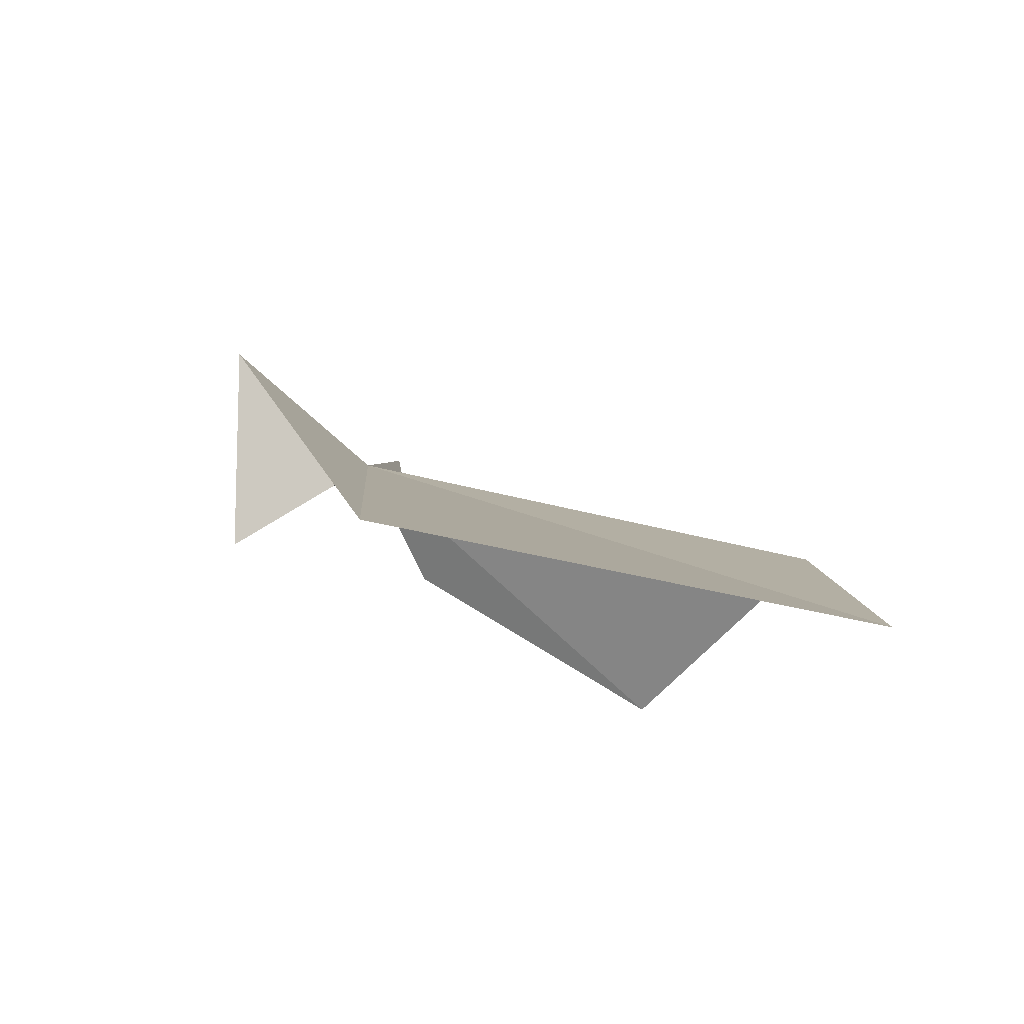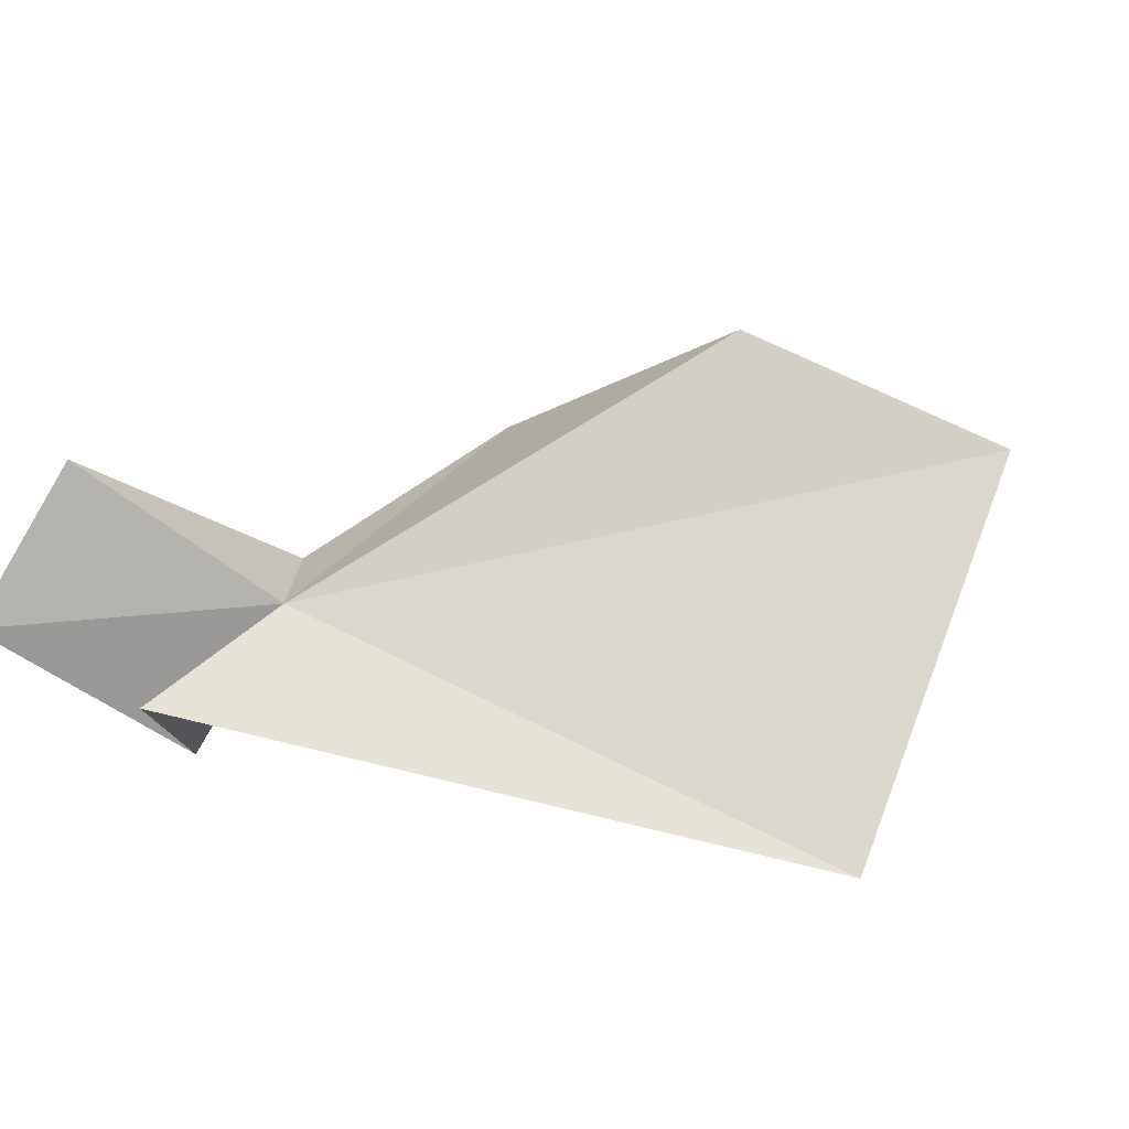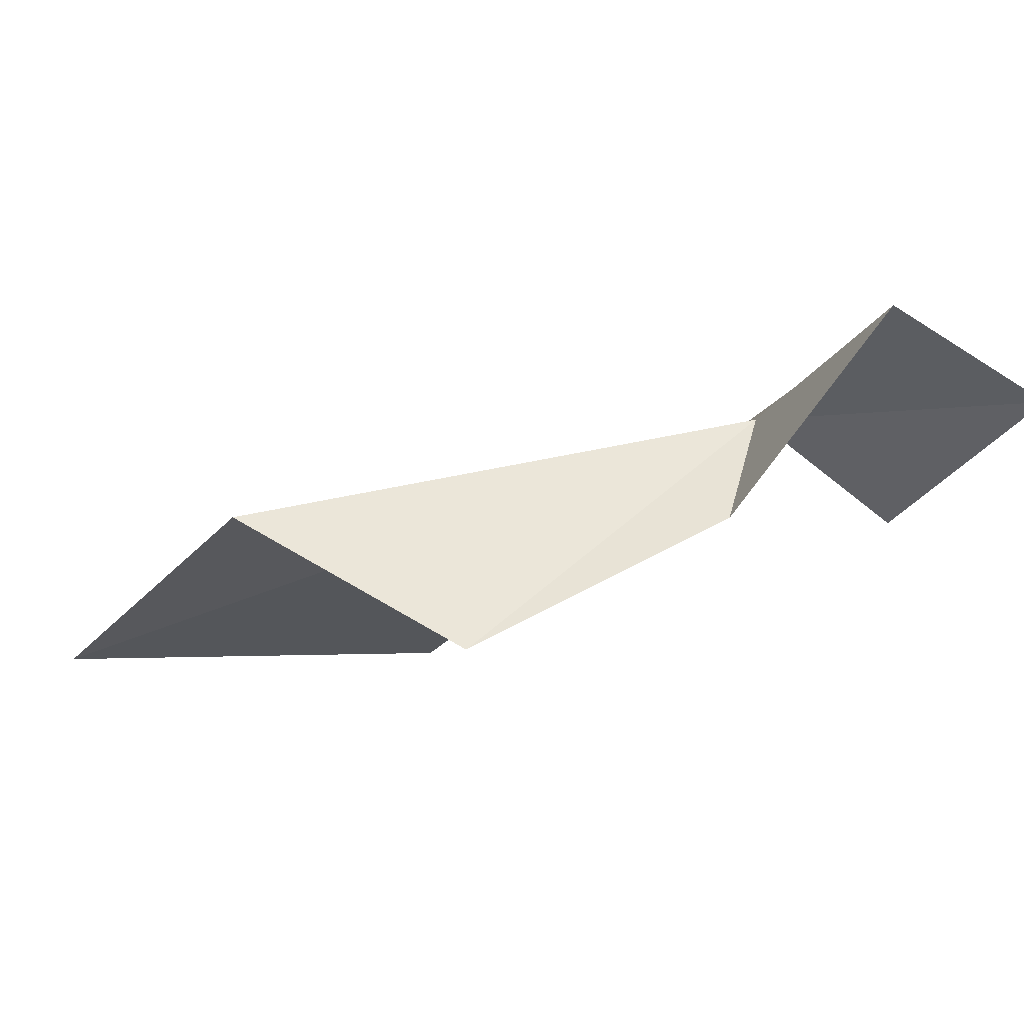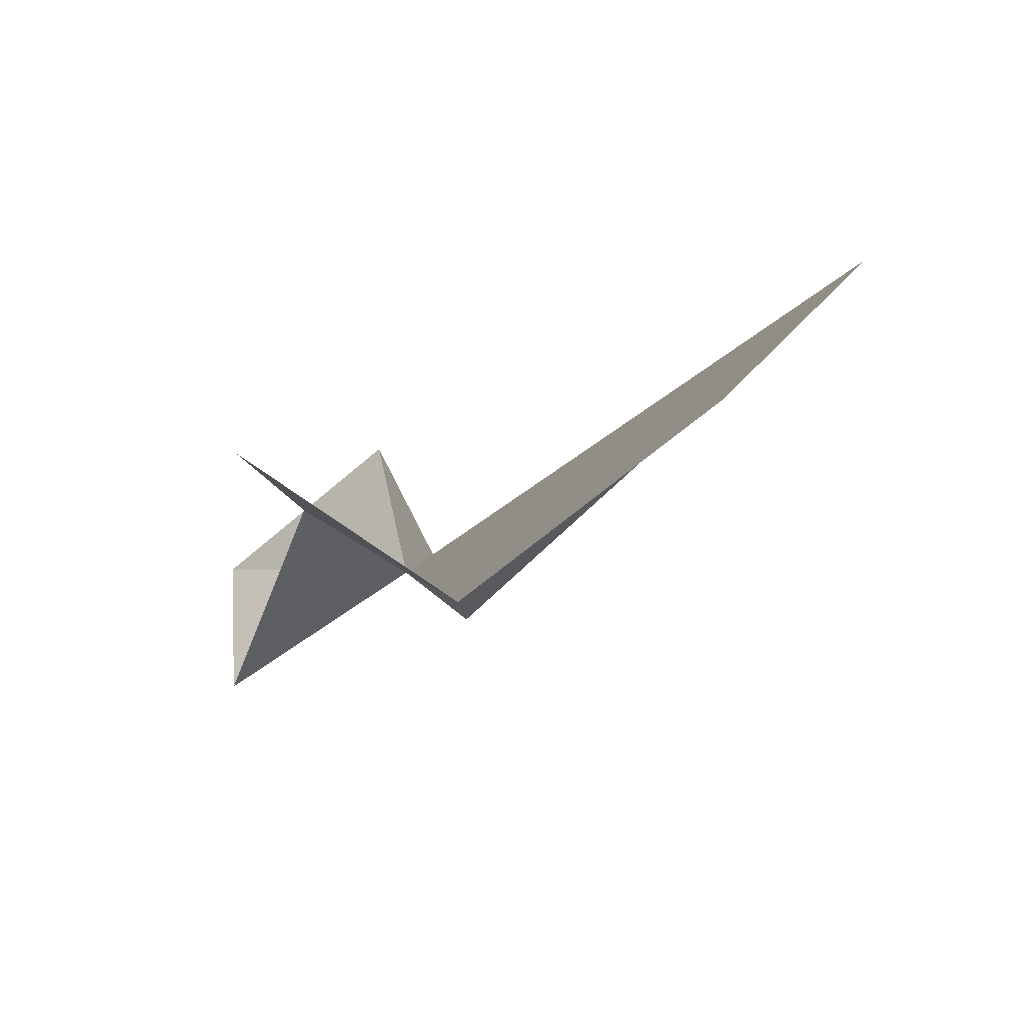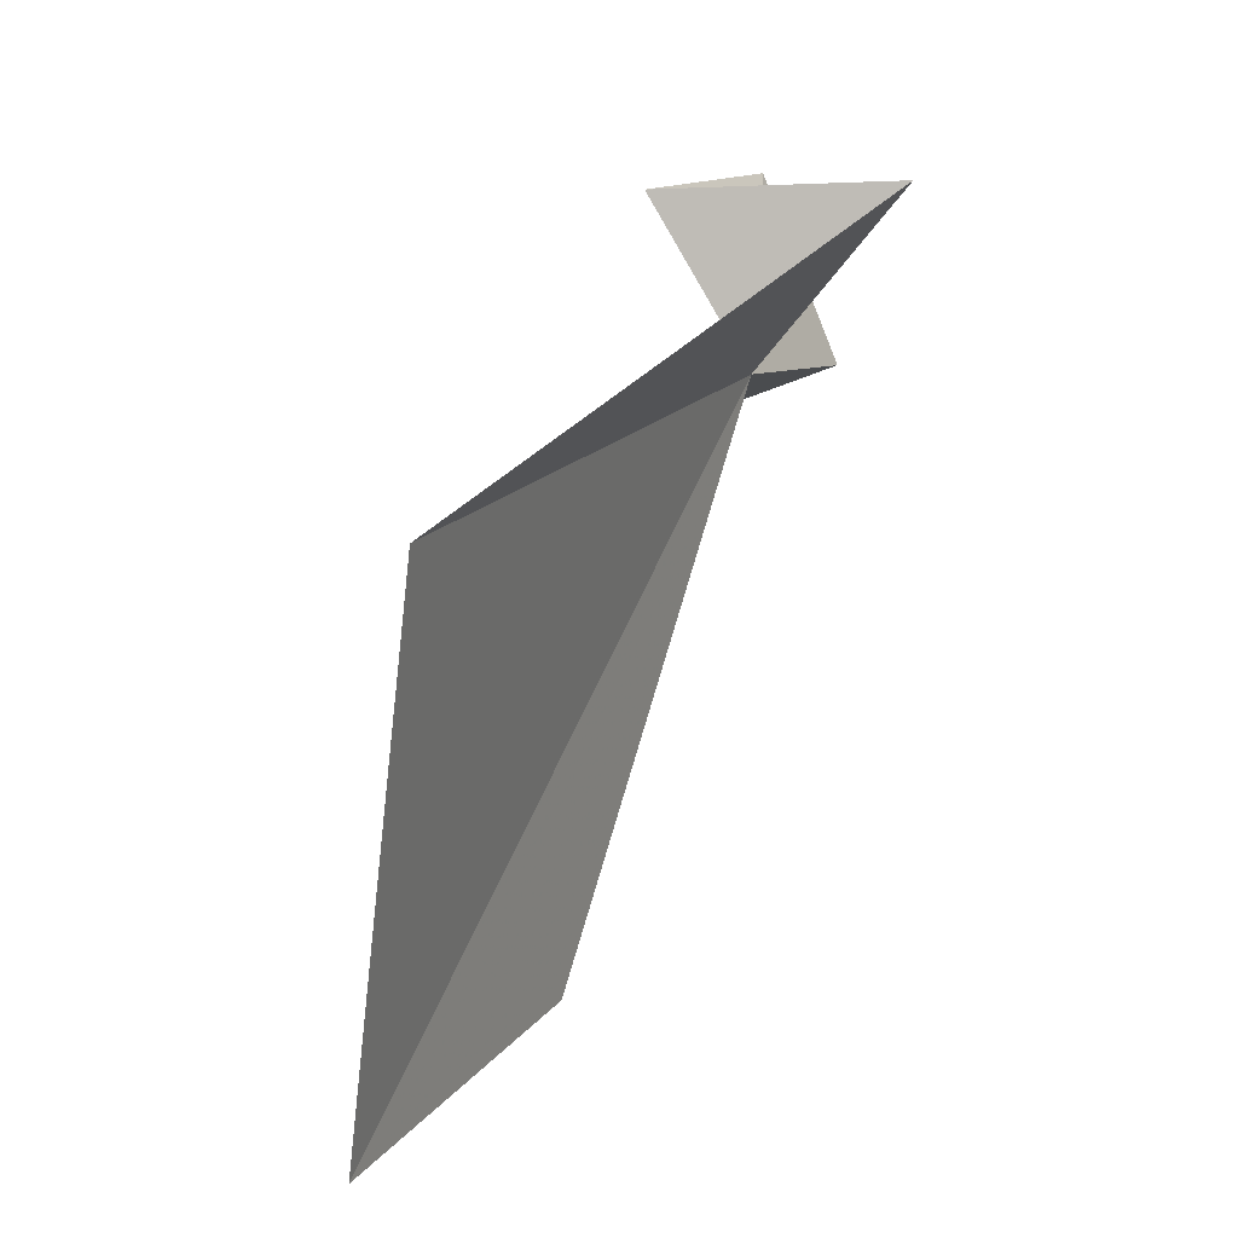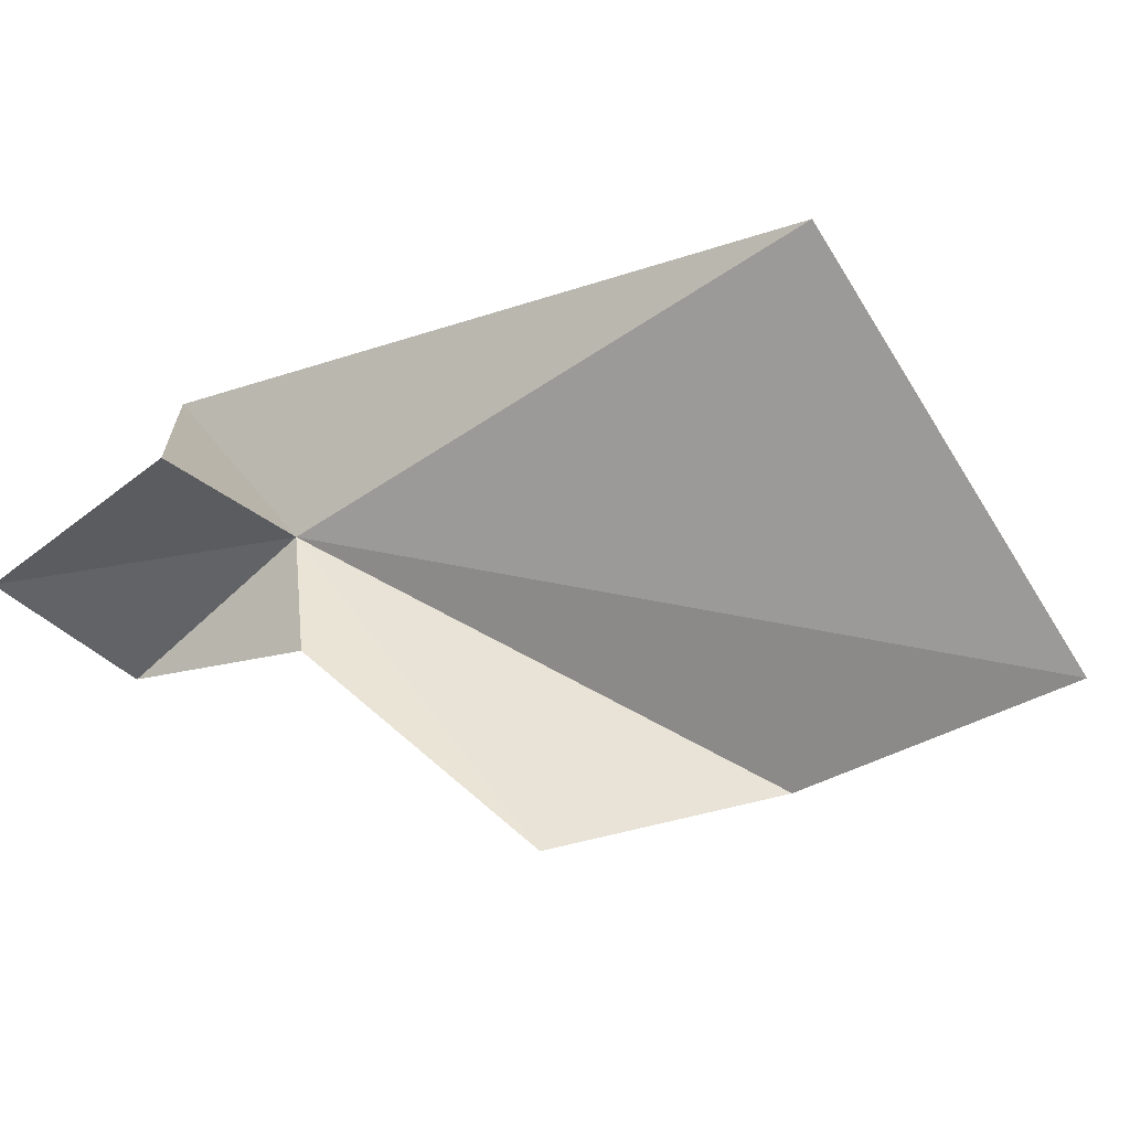
<metadata>
{"format":"obj","ext":"obj","renderer":"f3d","projection":"perspective","resolution":1024,"background":"white","views":[{"elev":-5.1,"azim":101.7,"up":"+Y"},{"elev":77.8,"azim":39.0,"up":"+Y"},{"elev":-19.6,"azim":-111.6,"up":"+Y"},{"elev":-69.3,"azim":29.3,"up":"+Z"},{"elev":0.5,"azim":104.1,"up":"+Z"},{"elev":-70.5,"azim":49.7,"up":"+Y"}]}
</metadata>
<code>
v 165.8 105.6 240
v 175.1 103.8 237.5
v 172.8 102.3 230.2
v 168.2 103.6 231.7
v 165.7 107.8 242.6
v 166 104.2 242.5
v 162 106.1 240.4
v 162.3 105.1 243.2
v 165.8 101.1 234.9
v 165.1 103.5 239.1
f 1 3 2
f 1 4 3
f 1 2 5
f 1 5 6
f 1 8 7
f 1 6 8
f 1 9 4
f 1 10 9
f 1 7 10

</code>
